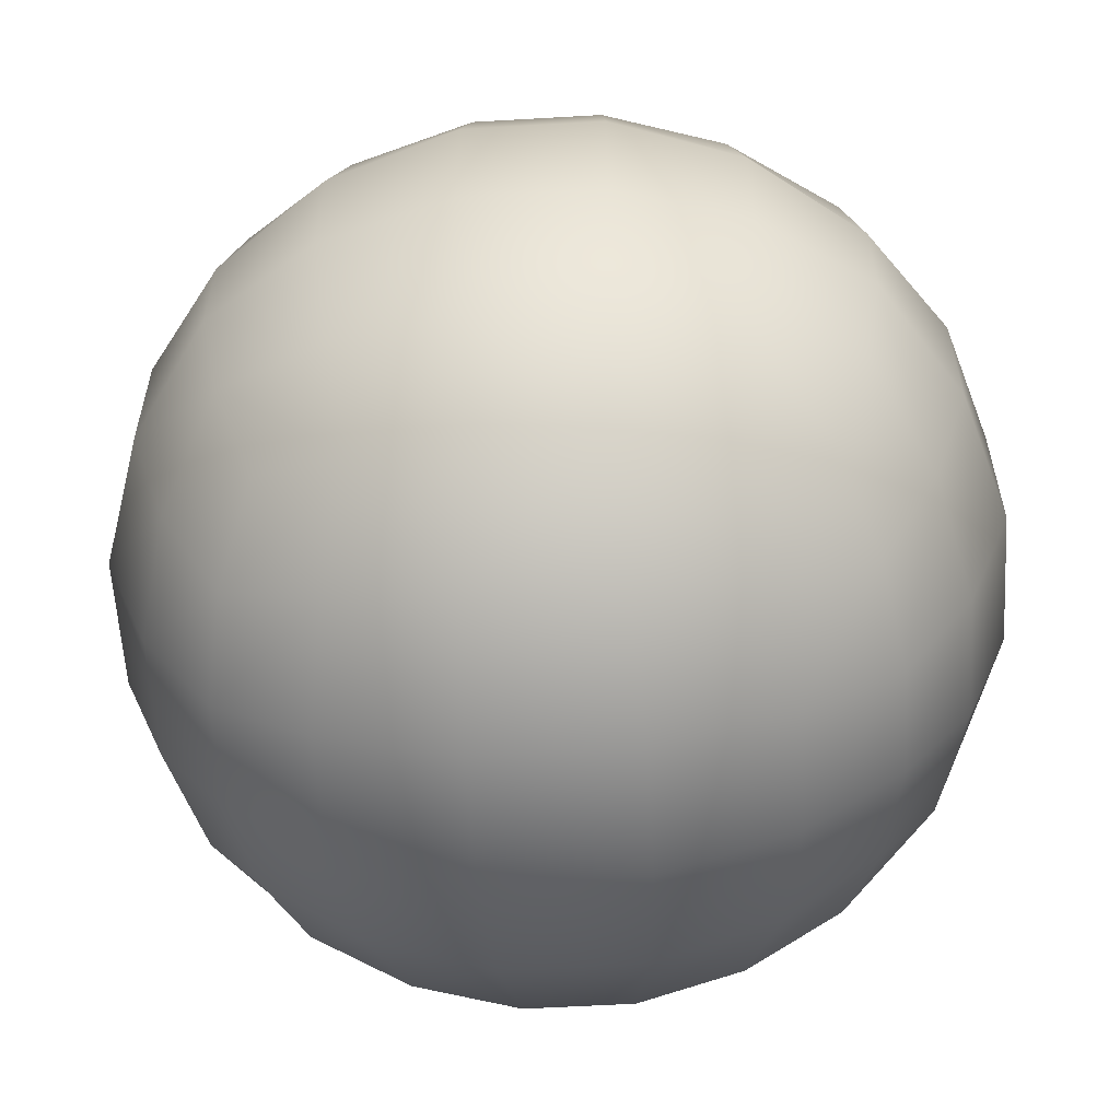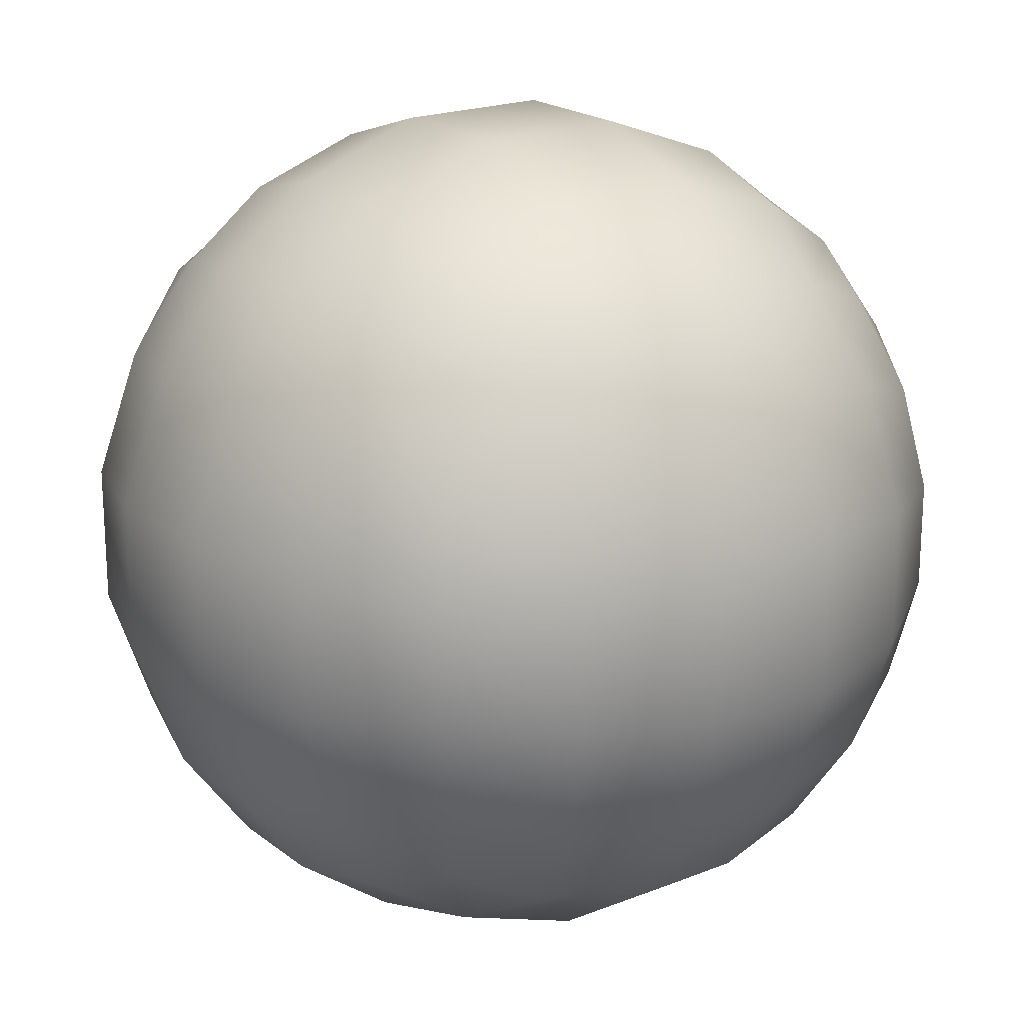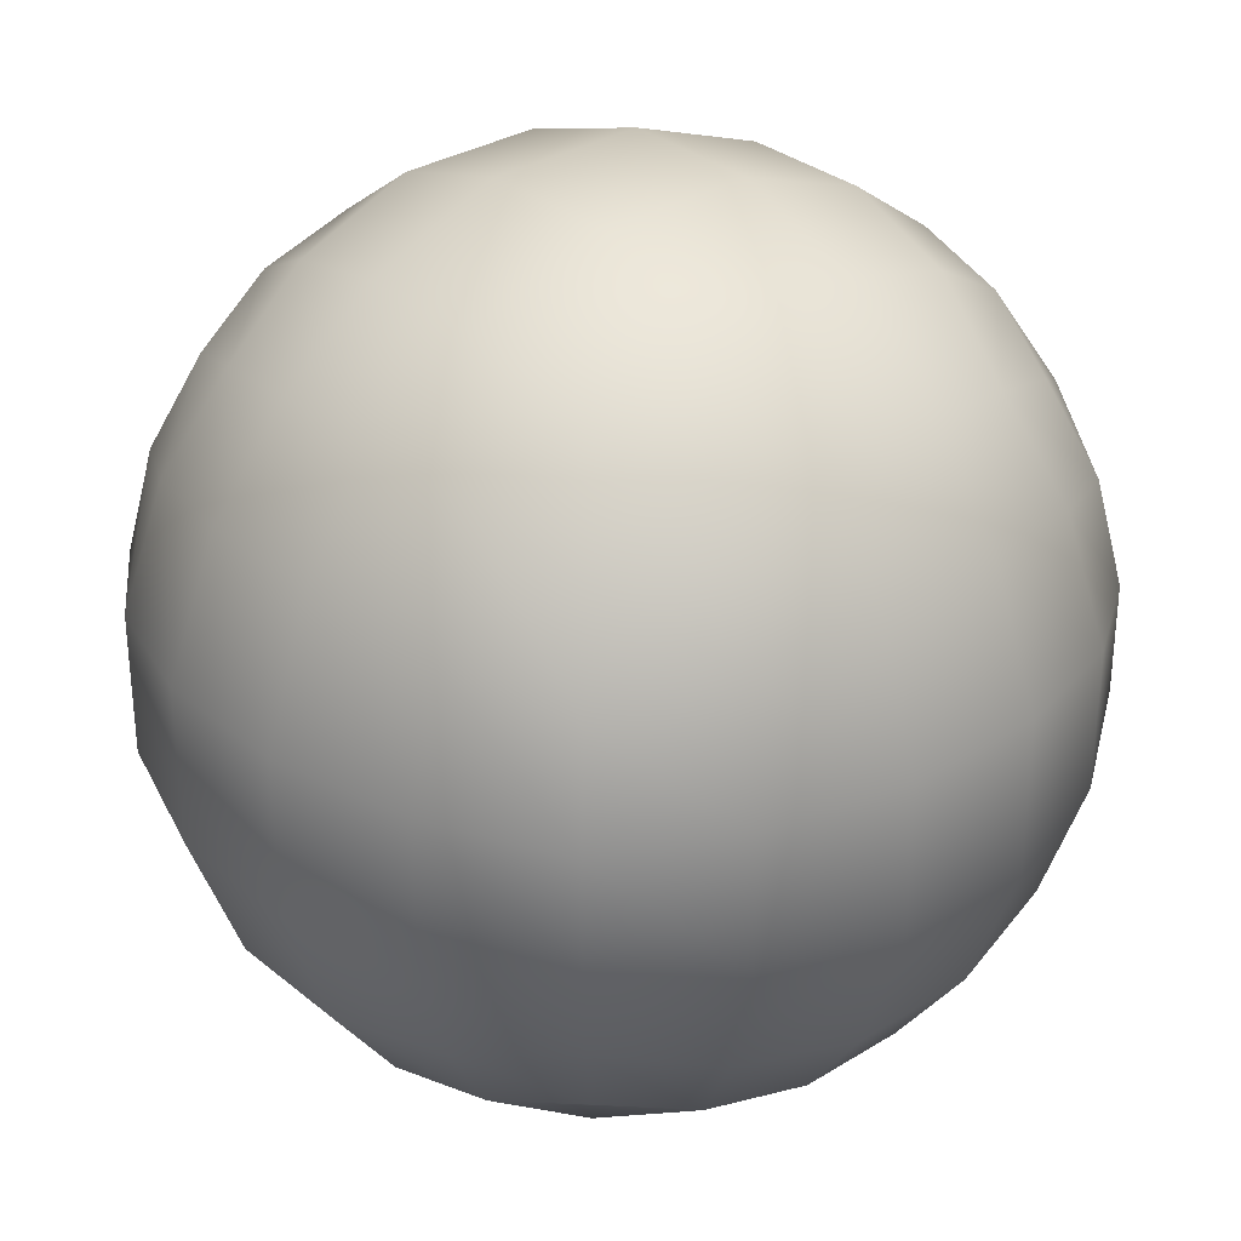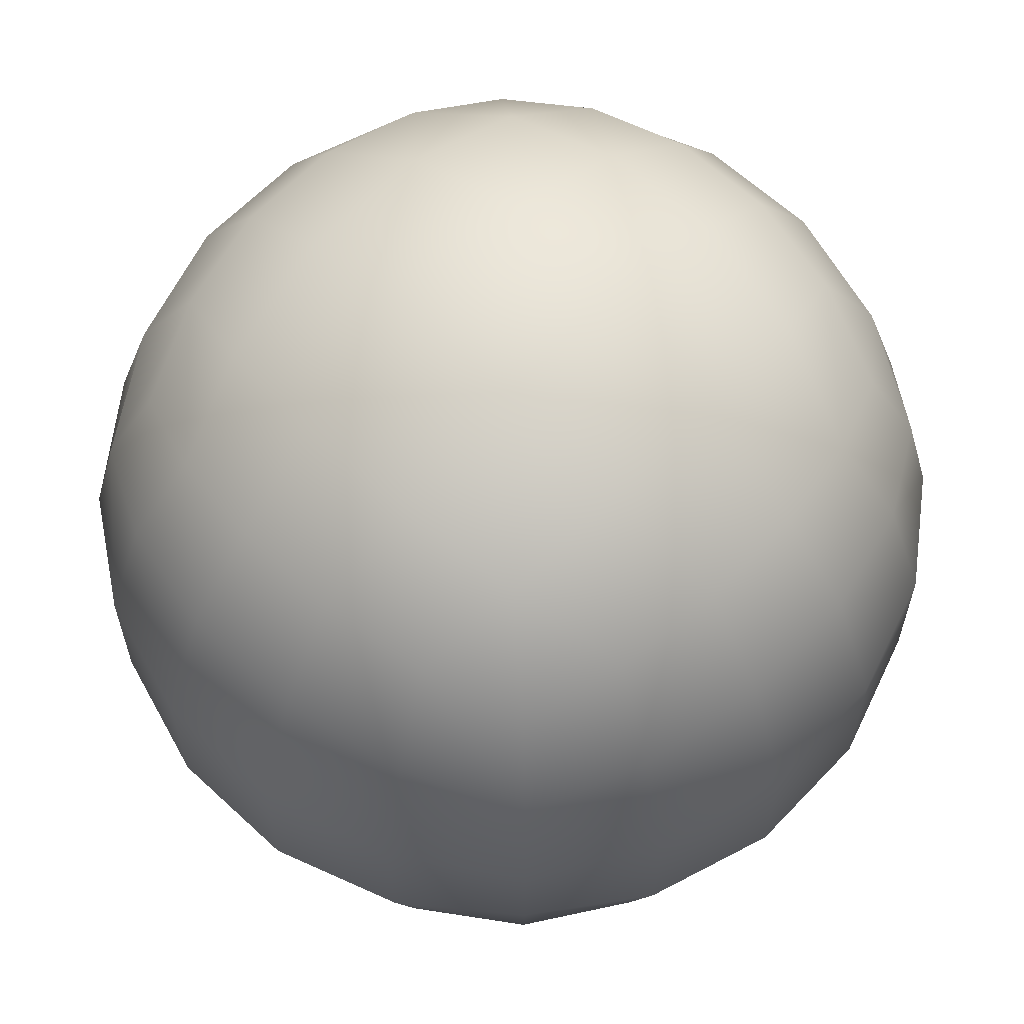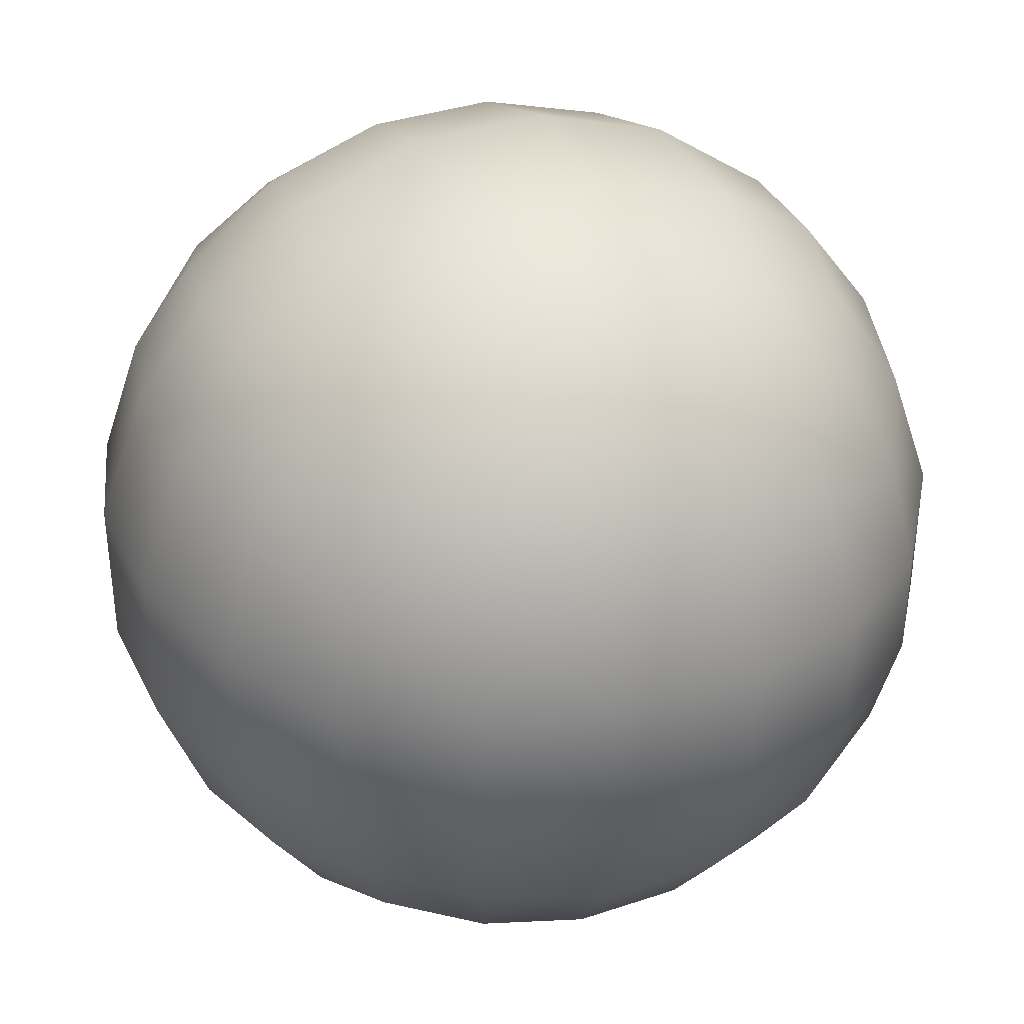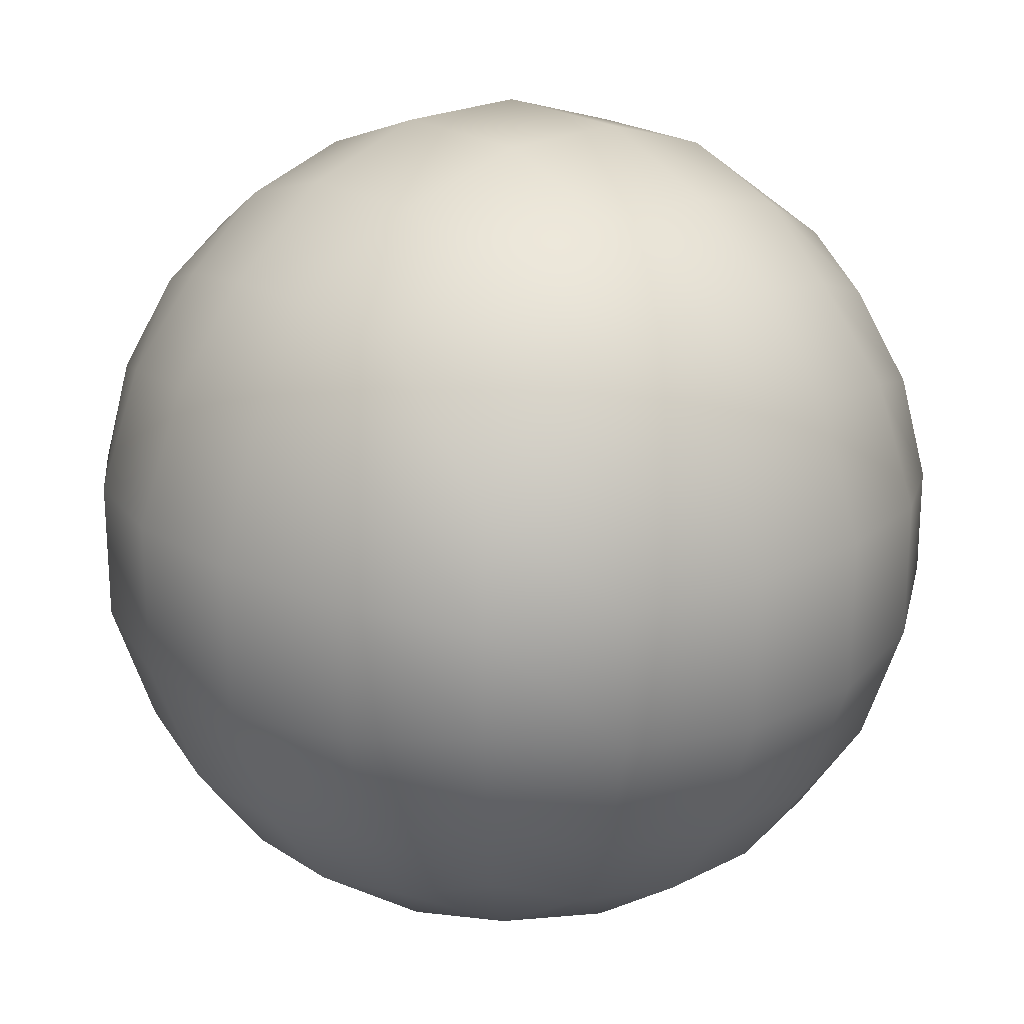
<metadata>
{"format":"obj","ext":"obj","renderer":"f3d","projection":"perspective","resolution":1024,"background":"white","views":[{"elev":-58.8,"azim":-176.6,"up":"+Y"},{"elev":20.2,"azim":-35.9,"up":"+Y"},{"elev":31.8,"azim":138.9,"up":"+Y"},{"elev":62.1,"azim":-46.7,"up":"+Y"},{"elev":36.8,"azim":-113.5,"up":"+Y"},{"elev":22.0,"azim":-131.6,"up":"+Y"}]}
</metadata>
<code>
o 300.018
v -1 -1 1
v -1 1 1
v -1 -1 -1
v -1 1 -1
v 1 -1 1
v 1 1 1
v 1 -1 -1
v 1 1 -1
v -1.142 -1.142 -0.6252
v -1.215 -1.215 -0.2127
v -1.215 -1.215 0.2127
v -1.142 -1.142 0.6252
v -1.142 -0.6252 1.142
v -1.215 -0.2127 1.215
v -1.215 0.2127 1.215
v -1.142 0.6252 1.142
v -1.142 1.142 0.6252
v -1.215 1.215 0.2127
v -1.215 1.215 -0.2127
v -1.142 1.142 -0.6252
v -1.142 0.6252 -1.142
v -1.215 0.2127 -1.215
v -1.215 -0.2127 -1.215
v -1.142 -0.6252 -1.142
v 0.6252 -1.142 -1.142
v 0.2127 -1.215 -1.215
v -0.2127 -1.215 -1.215
v -0.6252 -1.142 -1.142
v -0.6252 1.142 -1.142
v -0.2127 1.215 -1.215
v 0.2127 1.215 -1.215
v 0.6252 1.142 -1.142
v 1.142 0.6252 -1.142
v 1.215 0.2127 -1.215
v 1.215 -0.2127 -1.215
v 1.142 -0.6252 -1.142
v 1.142 -1.142 0.6252
v 1.215 -1.215 0.2127
v 1.215 -1.215 -0.2127
v 1.142 -1.142 -0.6252
v 1.142 1.142 -0.6252
v 1.215 1.215 -0.2127
v 1.215 1.215 0.2127
v 1.142 1.142 0.6252
v 1.142 0.6252 1.142
v 1.215 0.2127 1.215
v 1.215 -0.2127 1.215
v 1.142 -0.6252 1.142
v -0.6252 -1.142 1.142
v -0.2127 -1.215 1.215
v 0.2127 -1.215 1.215
v 0.6252 -1.142 1.142
v 0.6252 1.142 1.142
v 0.2127 1.215 1.215
v -0.2127 1.215 1.215
v -0.6252 1.142 1.142
v 0.7622 1.371 -0.724
v 0.8336 1.49 -0.2479
v 0.8336 1.49 0.2479
v 0.7622 1.371 0.724
v 0.2738 1.521 -0.779
v 0.306 1.682 -0.2682
v 0.306 1.682 0.2682
v 0.2738 1.521 0.779
v -0.2738 1.521 -0.779
v -0.306 1.682 -0.2682
v -0.306 1.682 0.2682
v -0.2738 1.521 0.779
v -0.7622 1.371 -0.724
v -0.8336 1.49 -0.2479
v -0.8336 1.49 0.2479
v -0.7622 1.371 0.724
v -0.7622 -1.371 -0.724
v -0.8336 -1.49 -0.2479
v -0.8336 -1.49 0.2479
v -0.7622 -1.371 0.724
v -0.2738 -1.521 -0.779
v -0.306 -1.682 -0.2682
v -0.306 -1.682 0.2682
v -0.2738 -1.521 0.779
v 0.2738 -1.521 -0.779
v 0.306 -1.682 -0.2682
v 0.306 -1.682 0.2682
v 0.2738 -1.521 0.779
v 0.7622 -1.371 -0.724
v 0.8336 -1.49 -0.2479
v 0.8336 -1.49 0.2479
v 0.7622 -1.371 0.724
v 0.724 -0.7622 1.371
v 0.2479 -0.8336 1.49
v -0.2479 -0.8336 1.49
v -0.724 -0.7622 1.371
v 0.779 -0.2738 1.521
v 0.2682 -0.306 1.682
v -0.2682 -0.306 1.682
v -0.779 -0.2738 1.521
v 0.779 0.2738 1.521
v 0.2682 0.306 1.682
v -0.2682 0.306 1.682
v -0.779 0.2738 1.521
v 0.724 0.7622 1.371
v 0.2479 0.8336 1.49
v -0.2479 0.8336 1.49
v -0.724 0.7622 1.371
v 1.371 -0.7622 -0.724
v 1.49 -0.8336 -0.2479
v 1.49 -0.8336 0.2479
v 1.371 -0.7622 0.724
v 1.521 -0.2738 -0.779
v 1.682 -0.306 -0.2682
v 1.682 -0.306 0.2682
v 1.521 -0.2738 0.779
v 1.521 0.2738 -0.779
v 1.682 0.306 -0.2682
v 1.682 0.306 0.2682
v 1.521 0.2738 0.779
v 1.371 0.7622 -0.724
v 1.49 0.8336 -0.2479
v 1.49 0.8336 0.2479
v 1.371 0.7622 0.724
v -0.724 -0.7622 -1.371
v -0.2479 -0.8336 -1.49
v 0.2479 -0.8336 -1.49
v 0.724 -0.7622 -1.371
v -0.779 -0.2738 -1.521
v -0.2682 -0.306 -1.682
v 0.2682 -0.306 -1.682
v 0.779 -0.2738 -1.521
v -0.779 0.2738 -1.521
v -0.2682 0.306 -1.682
v 0.2682 0.306 -1.682
v 0.779 0.2738 -1.521
v -0.724 0.7622 -1.371
v -0.2479 0.8336 -1.49
v 0.2479 0.8336 -1.49
v 0.724 0.7622 -1.371
v -1.371 -0.7622 0.724
v -1.49 -0.8336 0.2479
v -1.49 -0.8336 -0.2479
v -1.371 -0.7622 -0.724
v -1.521 -0.2738 0.779
v -1.682 -0.306 0.2682
v -1.682 -0.306 -0.2682
v -1.521 -0.2738 -0.779
v -1.521 0.2738 0.779
v -1.682 0.306 0.2682
v -1.682 0.306 -0.2682
v -1.521 0.2738 -0.779
v -1.371 0.7622 0.724
v -1.49 0.8336 0.2479
v -1.49 0.8336 -0.2479
v -1.371 0.7622 -0.724
f 152 20 4 21
f 136 32 8 33
f 120 44 6 45
f 104 56 2 16
f 88 37 5 52
f 72 17 2 56
f 44 60 53 6
f 60 64 54 53
f 64 68 55 54
f 68 72 56 55
f 8 32 57 41
f 41 57 58 42
f 42 58 59 43
f 43 59 60 44
f 32 31 61 57
f 57 61 62 58
f 58 62 63 59
f 59 63 64 60
f 31 30 65 61
f 61 65 66 62
f 62 66 67 63
f 63 67 68 64
f 30 29 69 65
f 65 69 70 66
f 66 70 71 67
f 67 71 72 68
f 29 4 20 69
f 69 20 19 70
f 70 19 18 71
f 71 18 17 72
f 12 76 49 1
f 76 80 50 49
f 80 84 51 50
f 84 88 52 51
f 3 28 73 9
f 9 73 74 10
f 10 74 75 11
f 11 75 76 12
f 28 27 77 73
f 73 77 78 74
f 74 78 79 75
f 75 79 80 76
f 27 26 81 77
f 77 81 82 78
f 78 82 83 79
f 79 83 84 80
f 26 25 85 81
f 81 85 86 82
f 82 86 87 83
f 83 87 88 84
f 25 7 40 85
f 85 40 39 86
f 86 39 38 87
f 87 38 37 88
f 49 92 13 1
f 92 96 14 13
f 96 100 15 14
f 100 104 16 15
f 5 48 89 52
f 52 89 90 51
f 51 90 91 50
f 50 91 92 49
f 48 47 93 89
f 89 93 94 90
f 90 94 95 91
f 91 95 96 92
f 47 46 97 93
f 93 97 98 94
f 94 98 99 95
f 95 99 100 96
f 46 45 101 97
f 97 101 102 98
f 98 102 103 99
f 99 103 104 100
f 45 6 53 101
f 101 53 54 102
f 102 54 55 103
f 103 55 56 104
f 37 108 48 5
f 108 112 47 48
f 112 116 46 47
f 116 120 45 46
f 7 36 105 40
f 40 105 106 39
f 39 106 107 38
f 38 107 108 37
f 36 35 109 105
f 105 109 110 106
f 106 110 111 107
f 107 111 112 108
f 35 34 113 109
f 109 113 114 110
f 110 114 115 111
f 111 115 116 112
f 34 33 117 113
f 113 117 118 114
f 114 118 119 115
f 115 119 120 116
f 33 8 41 117
f 117 41 42 118
f 118 42 43 119
f 119 43 44 120
f 25 124 36 7
f 124 128 35 36
f 128 132 34 35
f 132 136 33 34
f 3 24 121 28
f 28 121 122 27
f 27 122 123 26
f 26 123 124 25
f 24 23 125 121
f 121 125 126 122
f 122 126 127 123
f 123 127 128 124
f 23 22 129 125
f 125 129 130 126
f 126 130 131 127
f 127 131 132 128
f 22 21 133 129
f 129 133 134 130
f 130 134 135 131
f 131 135 136 132
f 21 4 29 133
f 133 29 30 134
f 134 30 31 135
f 135 31 32 136
f 9 140 24 3
f 140 144 23 24
f 144 148 22 23
f 148 152 21 22
f 1 13 137 12
f 12 137 138 11
f 11 138 139 10
f 10 139 140 9
f 13 14 141 137
f 137 141 142 138
f 138 142 143 139
f 139 143 144 140
f 14 15 145 141
f 141 145 146 142
f 142 146 147 143
f 143 147 148 144
f 15 16 149 145
f 145 149 150 146
f 146 150 151 147
f 147 151 152 148
f 16 2 17 149
f 149 17 18 150
f 150 18 19 151
f 151 19 20 152

</code>
